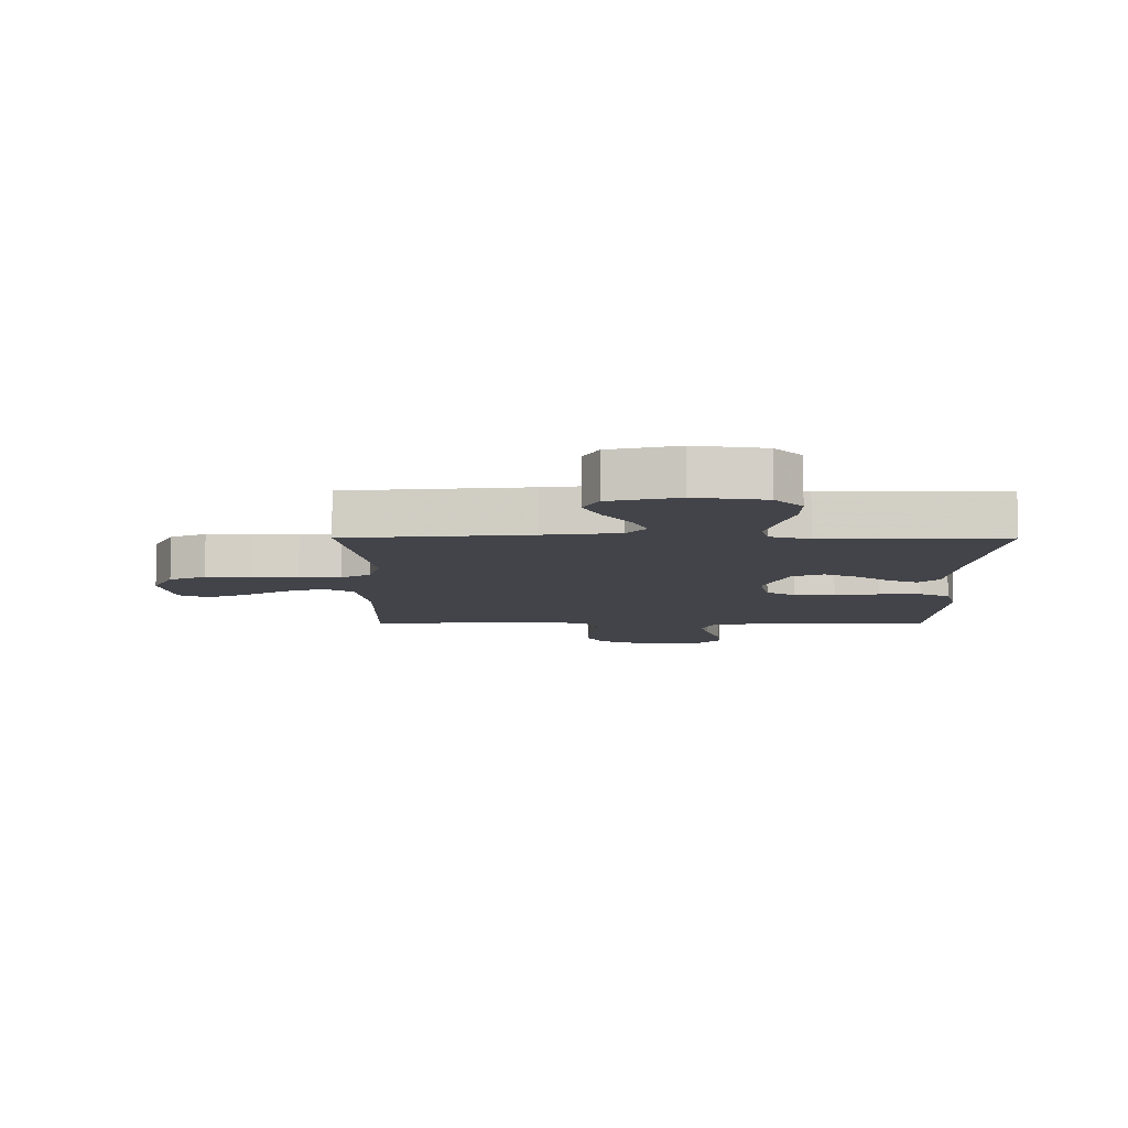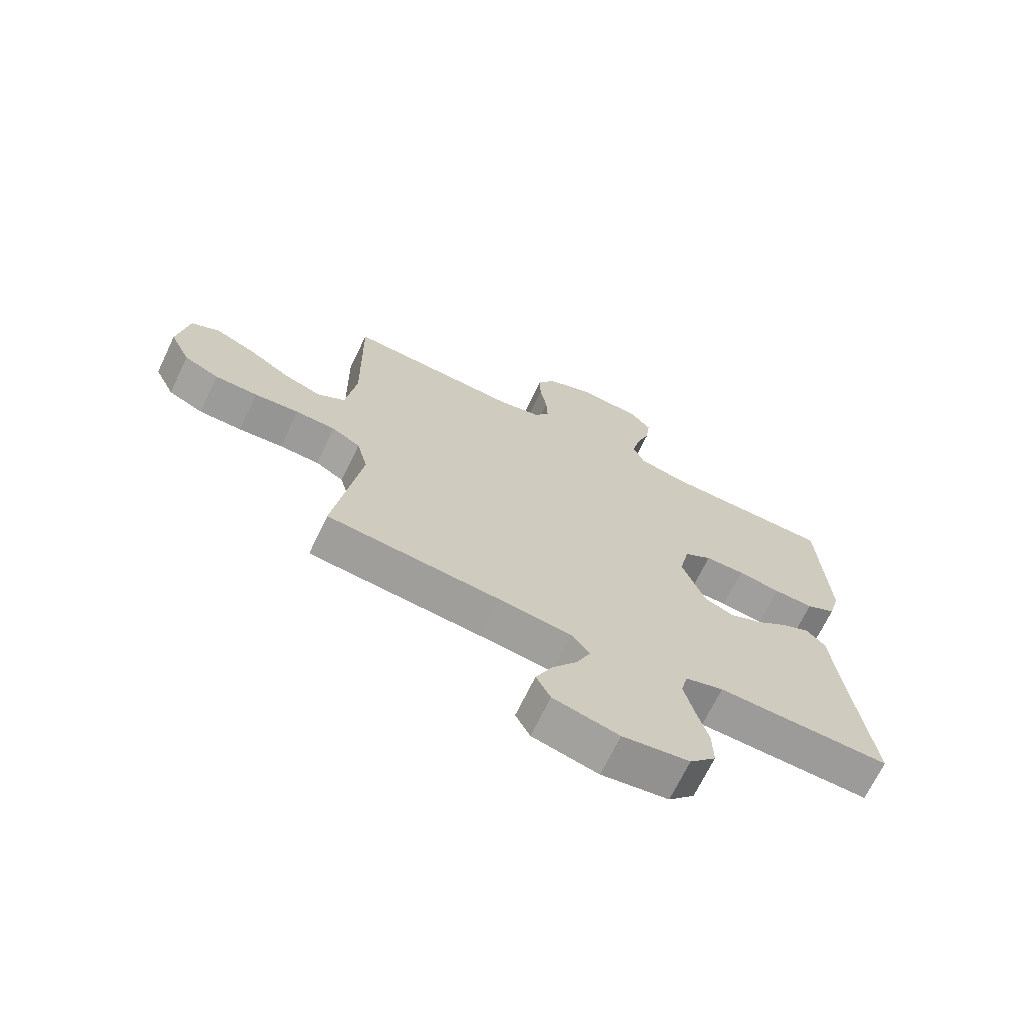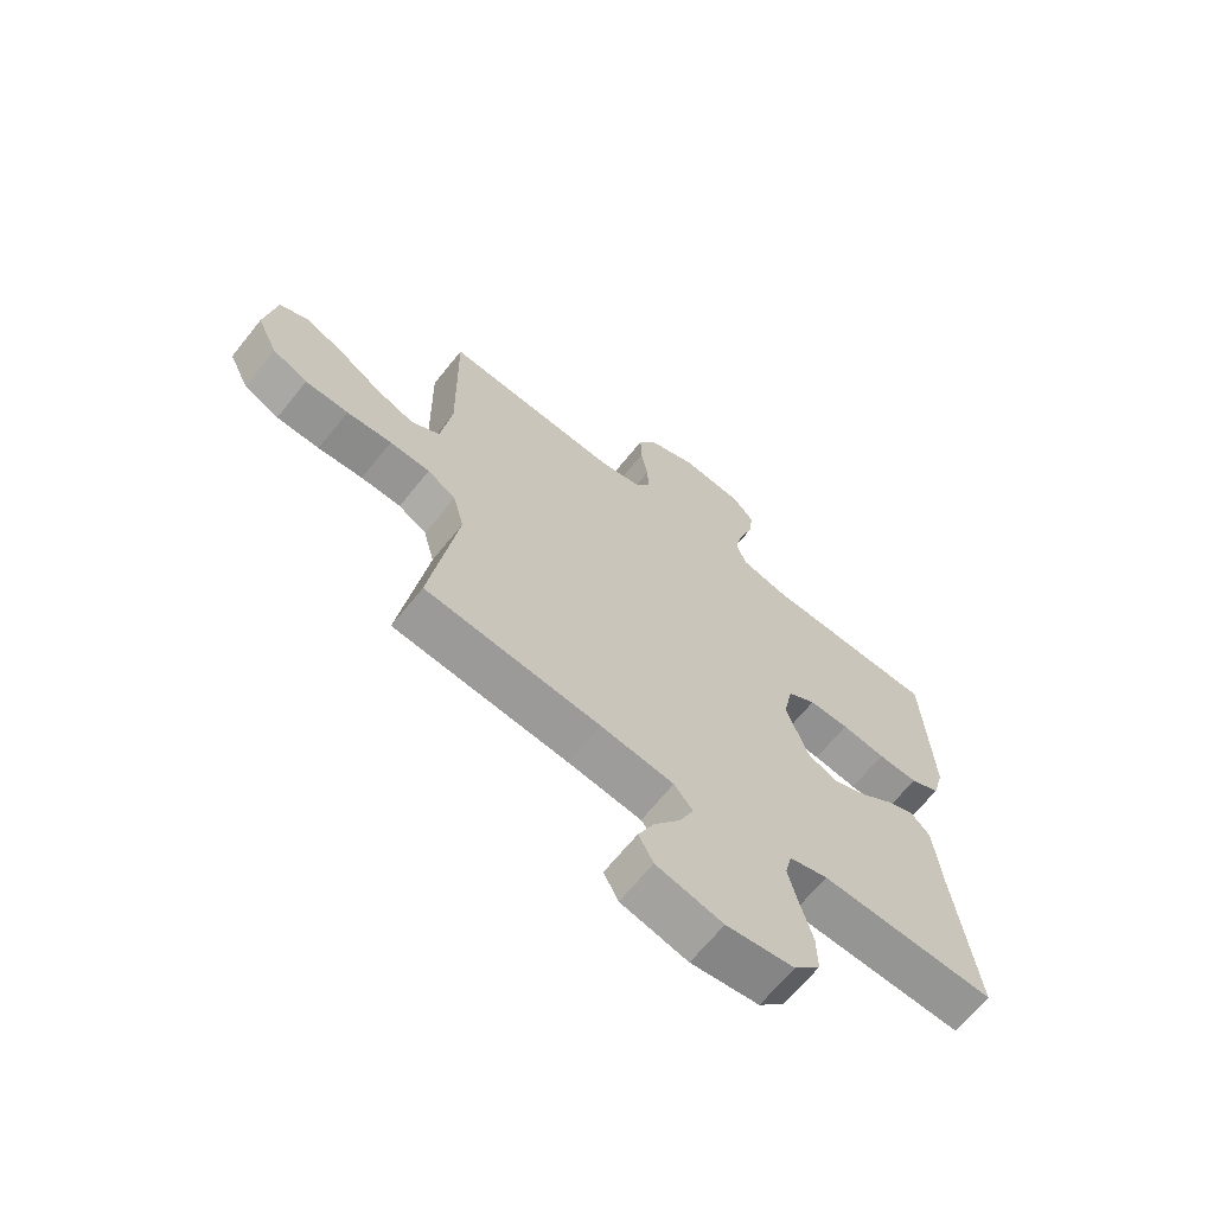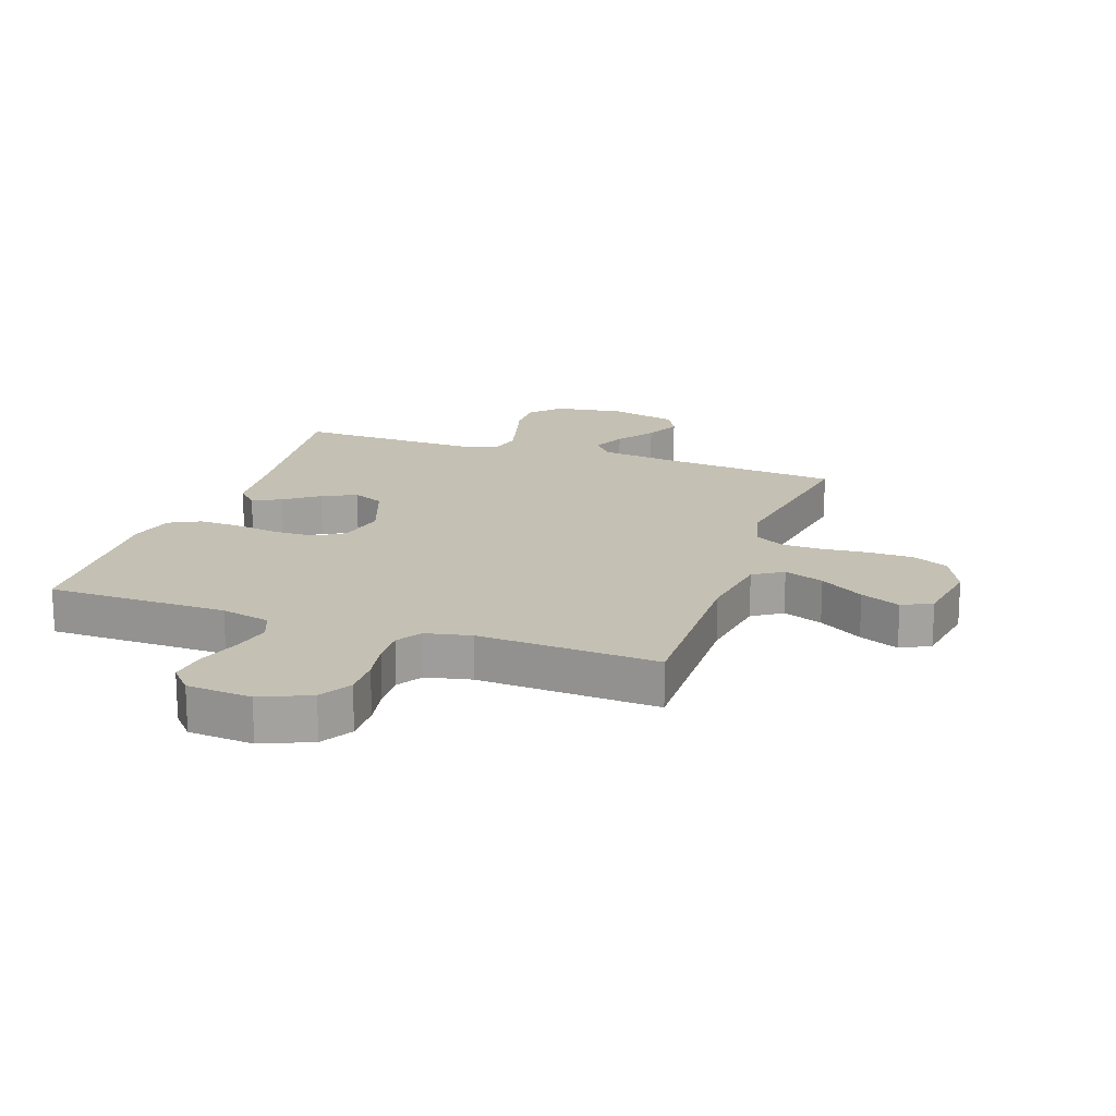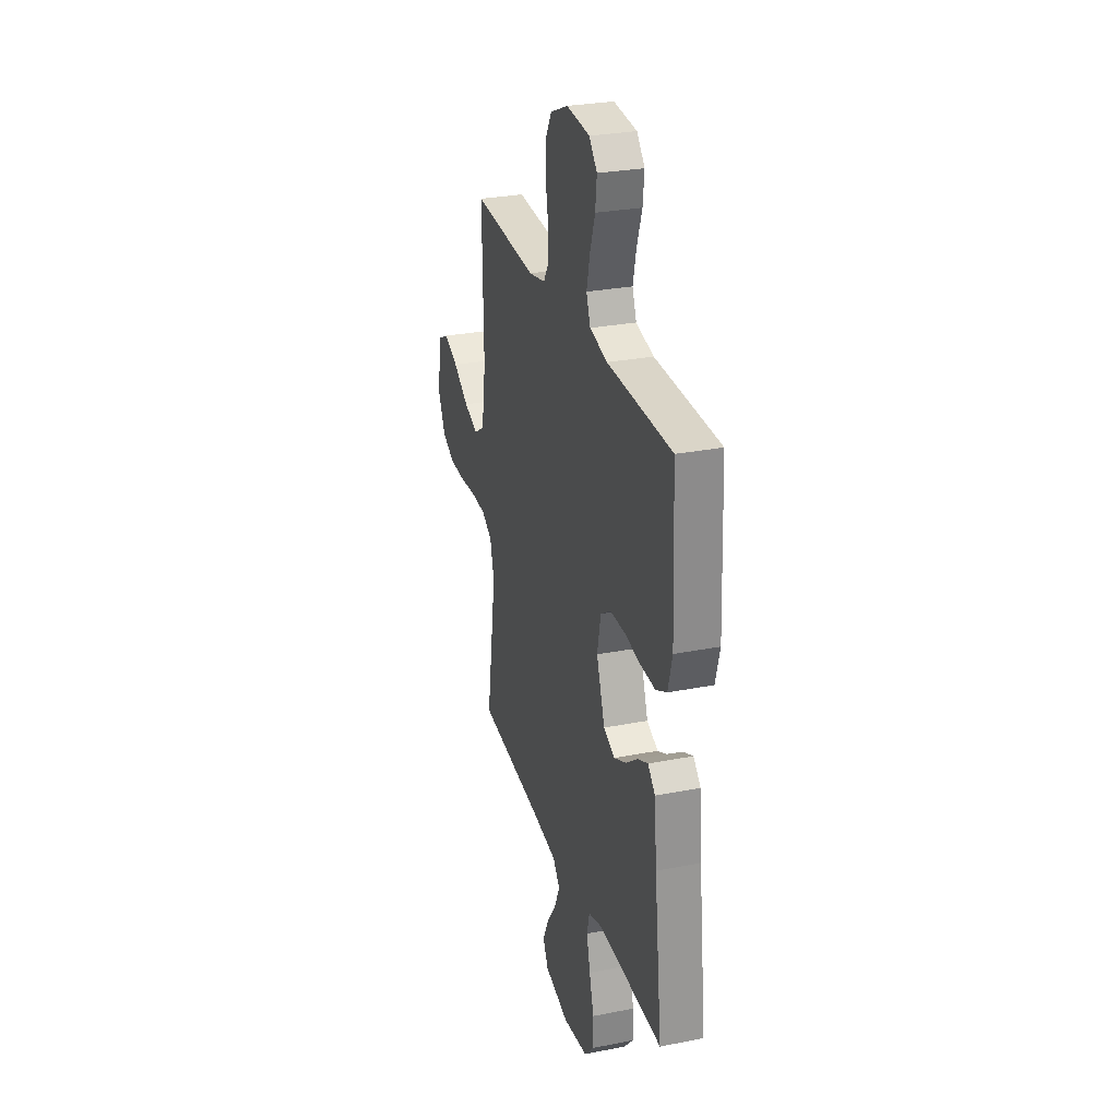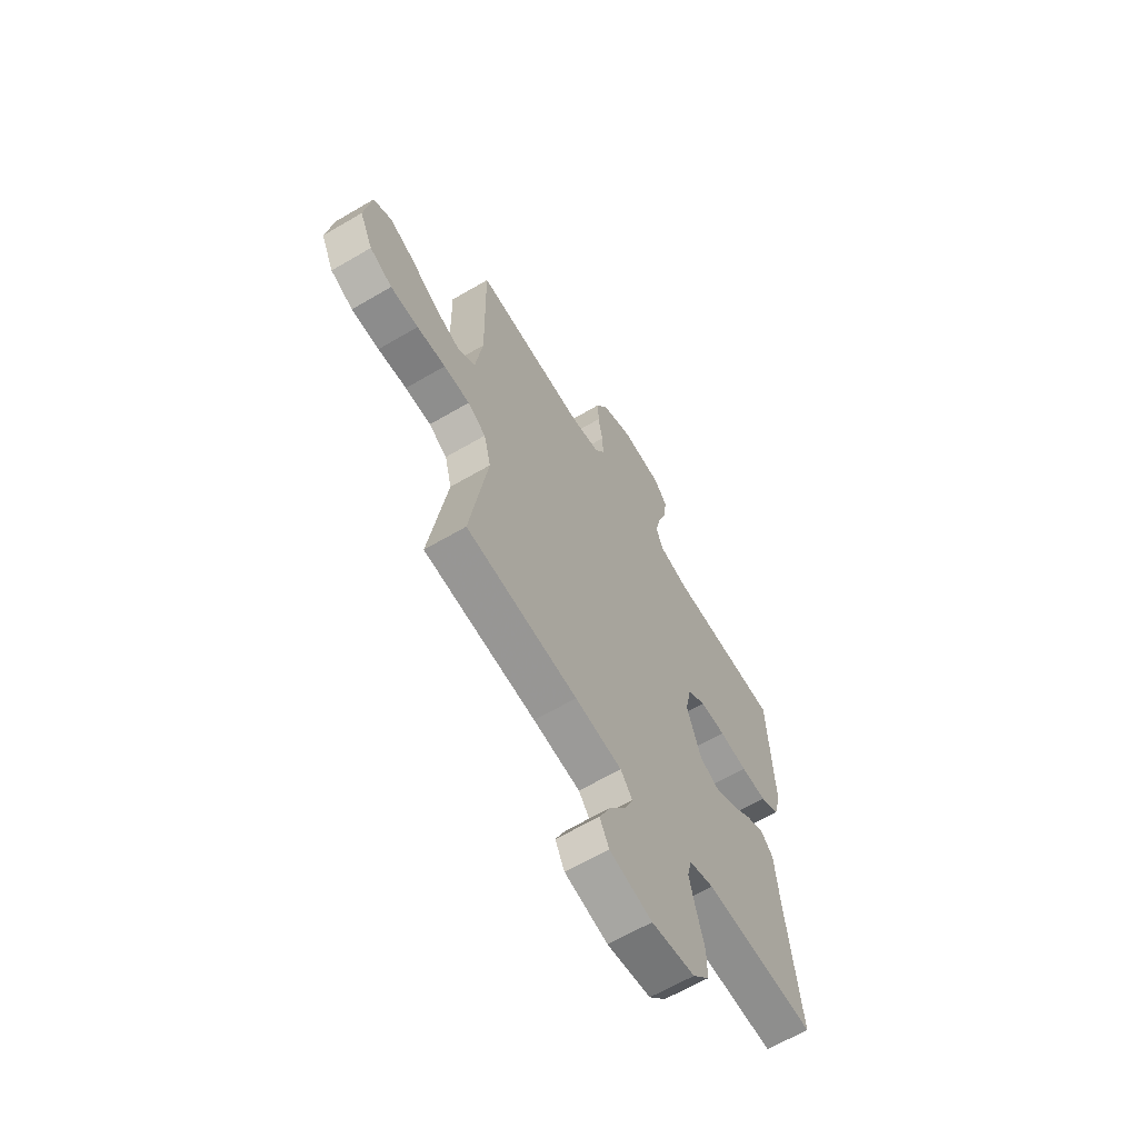
<metadata>
{"format":"obj","ext":"obj","renderer":"f3d","projection":"perspective","resolution":1024,"background":"white","views":[{"elev":-8.5,"azim":179.9,"up":"+Y"},{"elev":-69.3,"azim":154.3,"up":"+Z"},{"elev":-66.6,"azim":141.2,"up":"+Z"},{"elev":18.0,"azim":19.1,"up":"+Y"},{"elev":28.6,"azim":-106.4,"up":"+Z"},{"elev":-63.6,"azim":120.7,"up":"+Z"}]}
</metadata>
<code>
v 0.5 0.07 -0.5
v 0.2 0.07 -0.528
v 0.074 0.07 -0.544
v 0.042 0.07 -0.584
v 0.067 0.07 -0.64
v 0.111 0.07 -0.702
v 0.139 0.07 -0.762
v 0.114 0.07 -0.81
v 0 0.07 -0.838
v -0.116 0.07 -0.821
v -0.161 0.07 -0.772
v -0.16 0.07 -0.705
v -0.139 0.07 -0.63
v -0.122 0.07 -0.562
v -0.134 0.07 -0.512
v -0.2 0.07 -0.492
v -0.5 0.07 -0.5
v -0.463 0.07 -0.2
v -0.451 0.07 -0.075
v -0.417 0.07 -0.041
v -0.369 0.07 -0.063
v -0.313 0.07 -0.105
v -0.256 0.07 -0.132
v -0.204 0.07 -0.109
v -0.165 0.07 0
v -0.182 0.07 0.081
v -0.23 0.07 0.112
v -0.299 0.07 0.113
v -0.374 0.07 0.102
v -0.443 0.07 0.1
v -0.494 0.07 0.126
v -0.514 0.07 0.2
v -0.5 0.07 0.5
v -0.2 0.07 0.504
v -0.118 0.07 0.523
v -0.099 0.07 0.572
v -0.114 0.07 0.637
v -0.138 0.07 0.707
v -0.145 0.07 0.768
v -0.108 0.07 0.81
v 0 0.07 0.819
v 0.082 0.07 0.784
v 0.113 0.07 0.731
v 0.112 0.07 0.666
v 0.1 0.07 0.6
v 0.098 0.07 0.542
v 0.124 0.07 0.5
v 0.2 0.07 0.484
v 0.5 0.07 0.5
v 0.495 0.07 0.2
v 0.514 0.07 0.073
v 0.563 0.07 0.041
v 0.629 0.07 0.066
v 0.702 0.07 0.112
v 0.768 0.07 0.141
v 0.817 0.07 0.116
v 0.836 0.07 0
v 0.801 0.07 -0.073
v 0.741 0.07 -0.101
v 0.667 0.07 -0.102
v 0.59 0.07 -0.095
v 0.521 0.07 -0.097
v 0.472 0.07 -0.126
v 0.453 0.07 -0.2
v 0.5 0 -0.5
v 0.2 0 -0.528
v 0.074 0 -0.544
v 0.042 0 -0.584
v 0.067 0 -0.64
v 0.111 0 -0.702
v 0.139 0 -0.762
v 0.114 0 -0.81
v 0 0 -0.838
v -0.116 0 -0.821
v -0.161 0 -0.772
v -0.16 0 -0.705
v -0.139 0 -0.63
v -0.122 0 -0.562
v -0.134 0 -0.512
v -0.2 0 -0.492
v -0.5 0 -0.5
v -0.463 0 -0.2
v -0.451 0 -0.075
v -0.417 0 -0.041
v -0.369 0 -0.063
v -0.313 0 -0.105
v -0.256 0 -0.132
v -0.204 0 -0.109
v -0.165 0 0
v -0.182 0 0.081
v -0.23 0 0.112
v -0.299 0 0.113
v -0.374 0 0.102
v -0.443 0 0.1
v -0.494 0 0.126
v -0.514 0 0.2
v -0.5 0 0.5
v -0.2 0 0.504
v -0.118 0 0.523
v -0.099 0 0.572
v -0.114 0 0.637
v -0.138 0 0.707
v -0.145 0 0.768
v -0.108 0 0.81
v 0 0 0.819
v 0.082 0 0.784
v 0.113 0 0.731
v 0.112 0 0.666
v 0.1 0 0.6
v 0.098 0 0.542
v 0.124 0 0.5
v 0.2 0 0.484
v 0.5 0 0.5
v 0.495 0 0.2
v 0.514 0 0.073
v 0.563 0 0.041
v 0.629 0 0.066
v 0.702 0 0.112
v 0.768 0 0.141
v 0.817 0 0.116
v 0.836 0 0
v 0.801 0 -0.073
v 0.741 0 -0.101
v 0.667 0 -0.102
v 0.59 0 -0.095
v 0.521 0 -0.097
v 0.472 0 -0.126
v 0.453 0 -0.2
f 58 59 60 61
f 58 61 62
f 57 58 62
f 56 57 62
f 53 54 55 56
f 52 53 56 62
f 51 52 62 63
f 48 49 50
f 47 48 50 51
f 42 43 44 45
f 42 45 46
f 41 42 46
f 40 41 46
f 37 38 39 40
f 36 37 40 46
f 35 36 46 47
f 31 32 33 34
f 28 29 30 31
f 27 28 31 34
f 26 27 34 35
f 19 20 21 22
f 18 19 22 23
f 16 17 18 23
f 15 16 23 24
f 10 11 12 13
f 10 13 14
f 9 10 14
f 5 6 7 8
f 4 5 8 9
f 64 1 2
f 64 2 3
f 63 64 3
f 51 63 3
f 47 51 3 4
f 25 26 35 47
f 15 24 25 47
f 14 15 47
f 4 9 14 47
f 125 124 123 122
f 126 125 122
f 126 122 121
f 126 121 120
f 120 119 118 117
f 126 120 117 116
f 127 126 116 115
f 114 113 112
f 115 114 112 111
f 109 108 107 106
f 110 109 106
f 110 106 105
f 110 105 104
f 104 103 102 101
f 110 104 101 100
f 111 110 100 99
f 98 97 96 95
f 95 94 93 92
f 98 95 92 91
f 99 98 91 90
f 86 85 84 83
f 87 86 83 82
f 87 82 81 80
f 88 87 80 79
f 77 76 75 74
f 78 77 74
f 78 74 73
f 72 71 70 69
f 73 72 69 68
f 66 65 128
f 67 66 128
f 67 128 127
f 67 127 115
f 68 67 115 111
f 111 99 90 89
f 111 89 88 79
f 111 79 78
f 111 78 73 68
f 1 65 66 2
f 2 66 67 3
f 3 67 68 4
f 4 68 69 5
f 5 69 70 6
f 6 70 71 7
f 7 71 72 8
f 8 72 73 9
f 9 73 74 10
f 10 74 75 11
f 11 75 76 12
f 12 76 77 13
f 13 77 78 14
f 14 78 79 15
f 15 79 80 16
f 16 80 81 17
f 17 81 82 18
f 18 82 83 19
f 19 83 84 20
f 20 84 85 21
f 21 85 86 22
f 22 86 87 23
f 23 87 88 24
f 24 88 89 25
f 25 89 90 26
f 26 90 91 27
f 27 91 92 28
f 28 92 93 29
f 29 93 94 30
f 30 94 95 31
f 31 95 96 32
f 32 96 97 33
f 33 97 98 34
f 34 98 99 35
f 35 99 100 36
f 36 100 101 37
f 37 101 102 38
f 38 102 103 39
f 39 103 104 40
f 40 104 105 41
f 41 105 106 42
f 42 106 107 43
f 43 107 108 44
f 44 108 109 45
f 45 109 110 46
f 46 110 111 47
f 47 111 112 48
f 48 112 113 49
f 49 113 114 50
f 50 114 115 51
f 51 115 116 52
f 52 116 117 53
f 53 117 118 54
f 54 118 119 55
f 55 119 120 56
f 56 120 121 57
f 57 121 122 58
f 58 122 123 59
f 59 123 124 60
f 60 124 125 61
f 61 125 126 62
f 62 126 127 63
f 63 127 128 64
f 64 128 65 1

</code>
